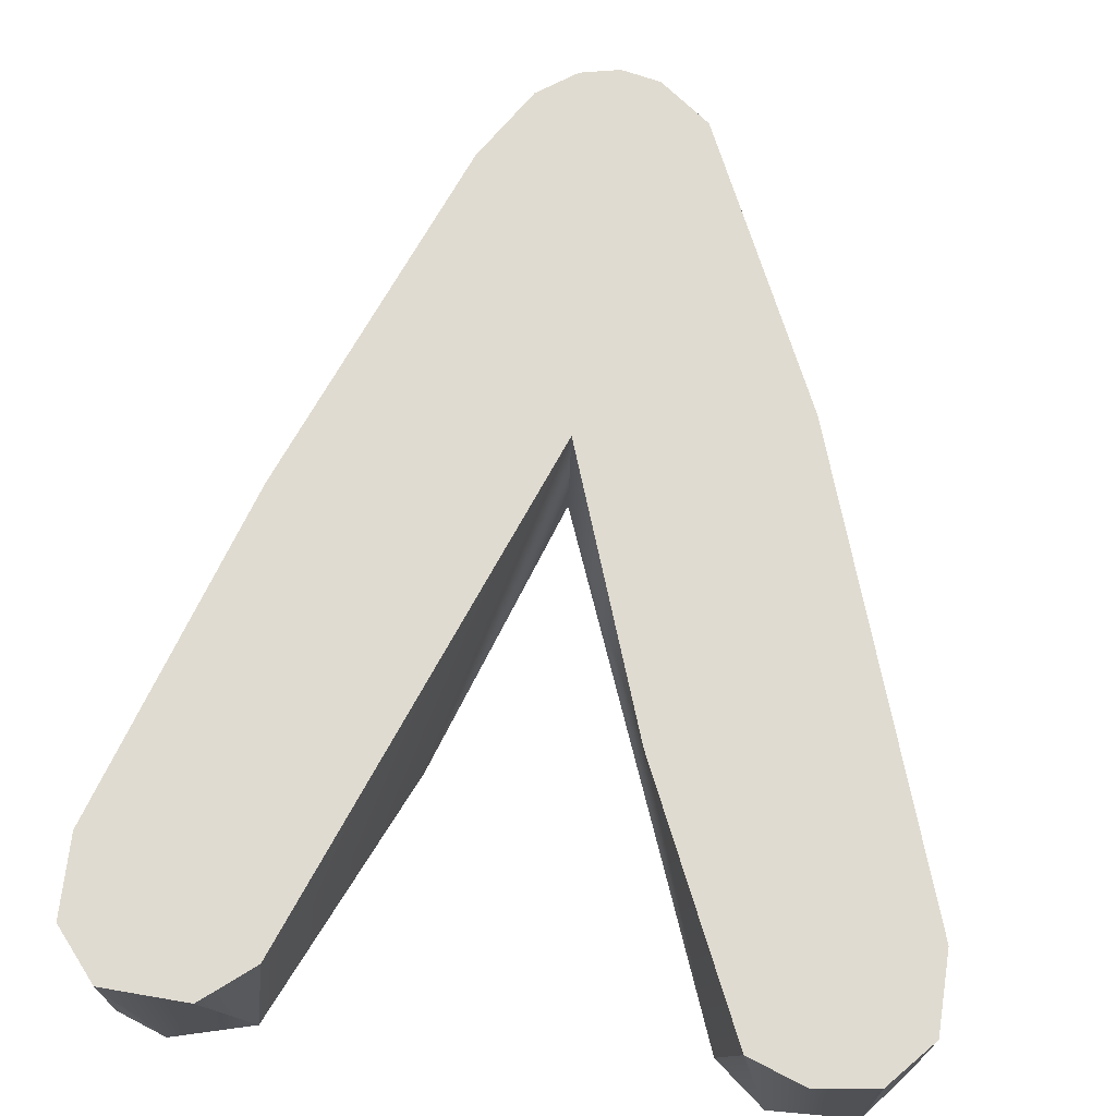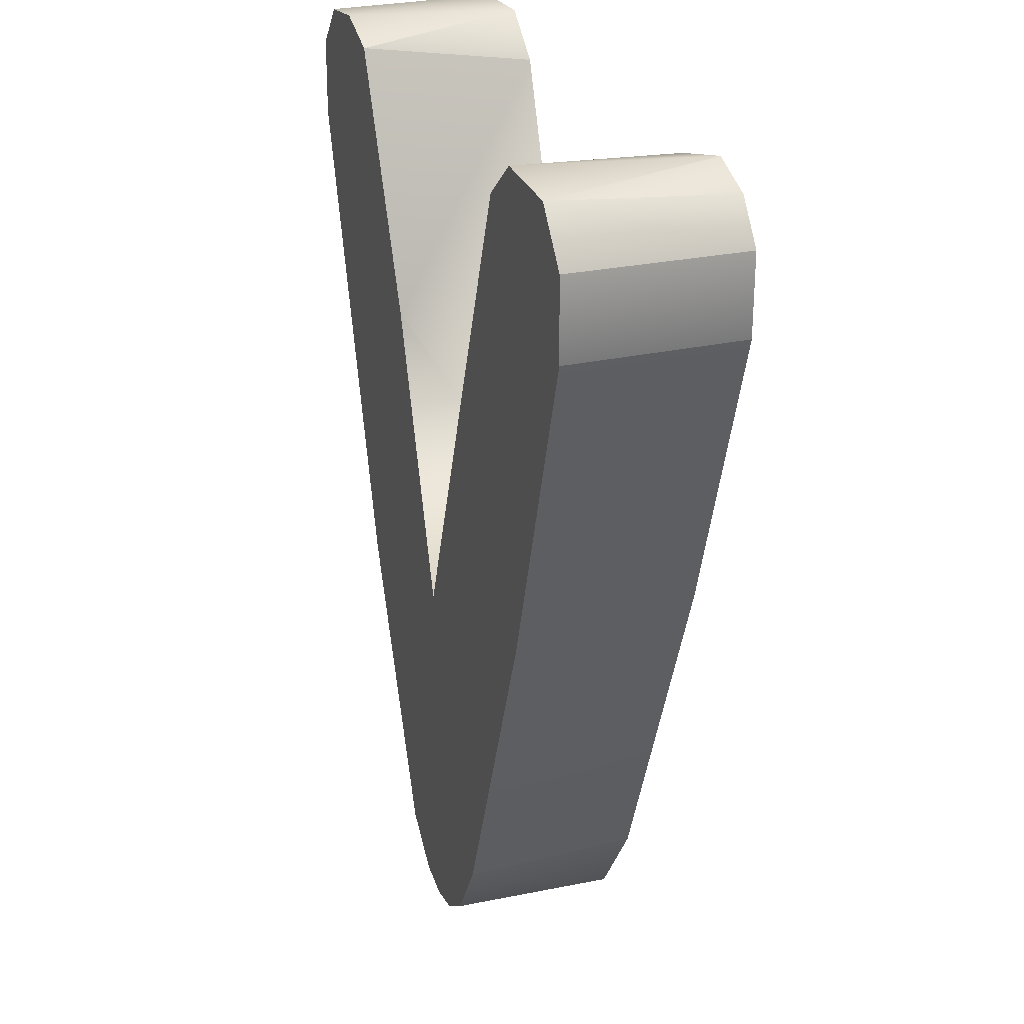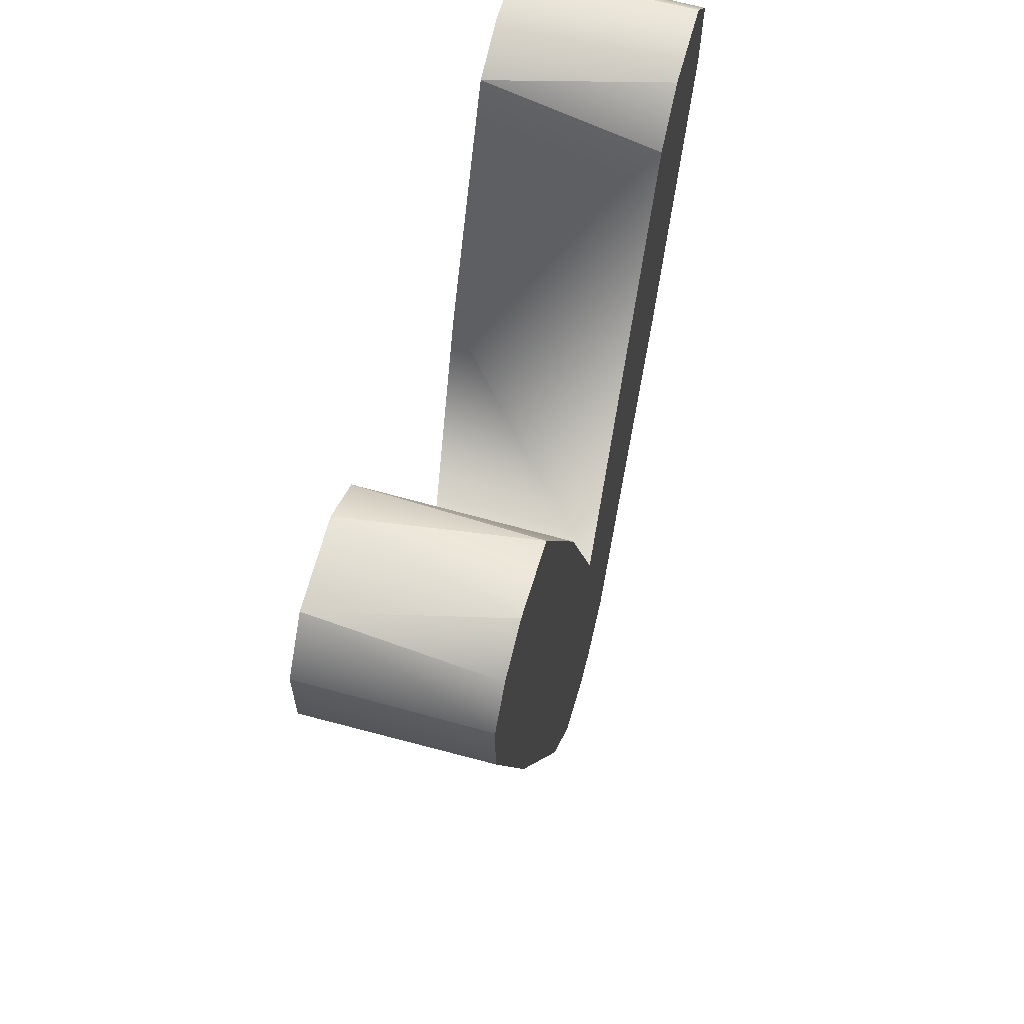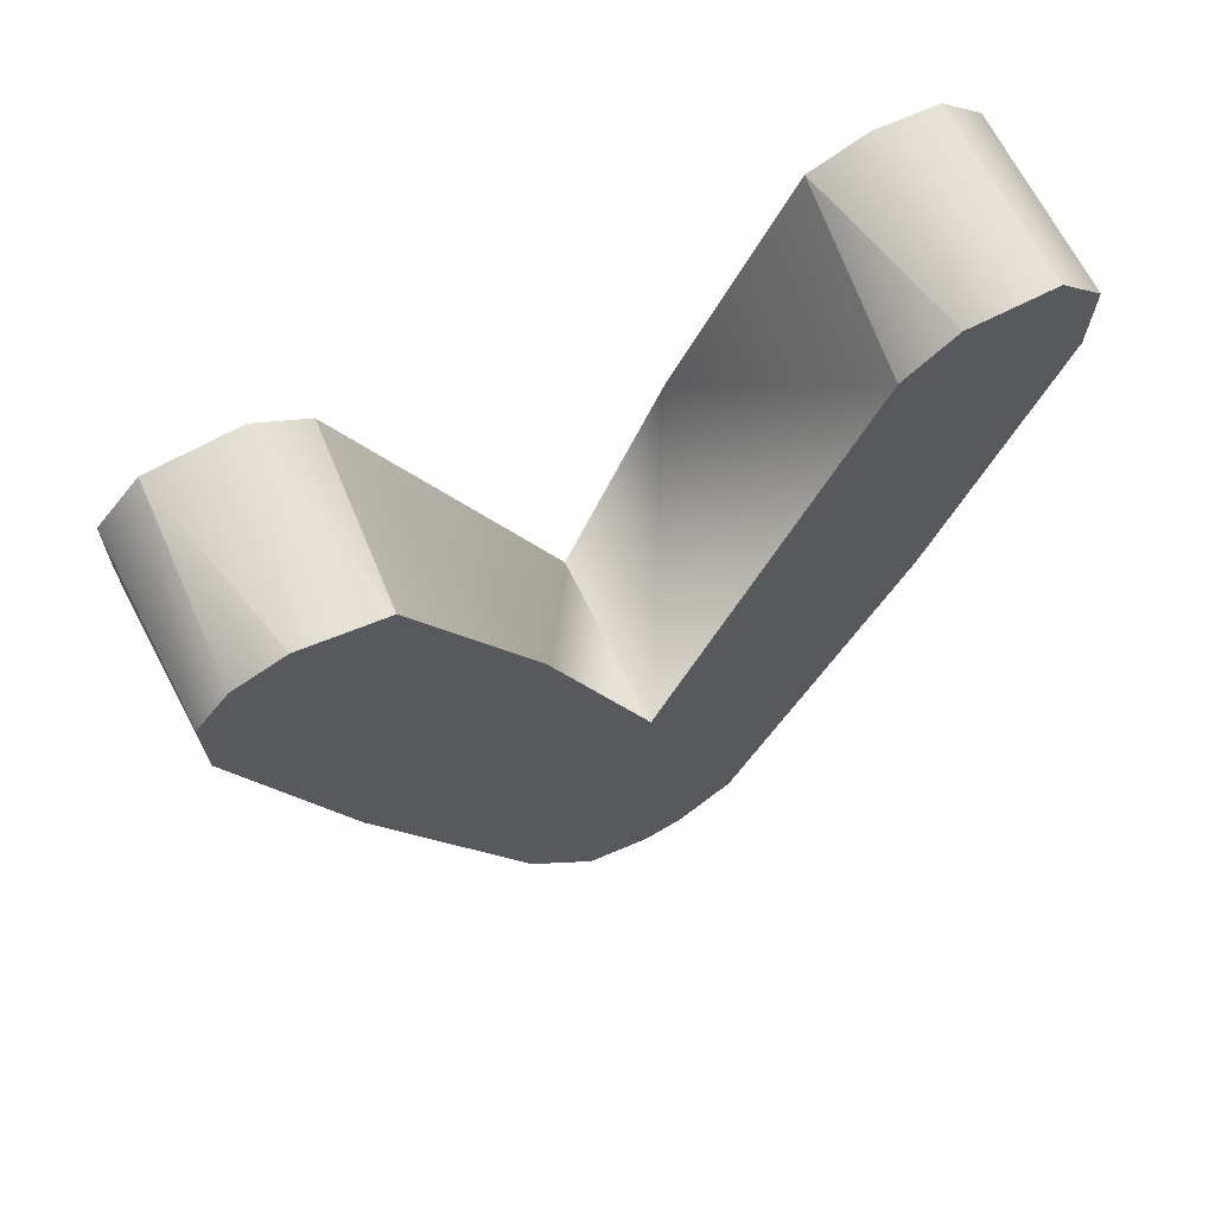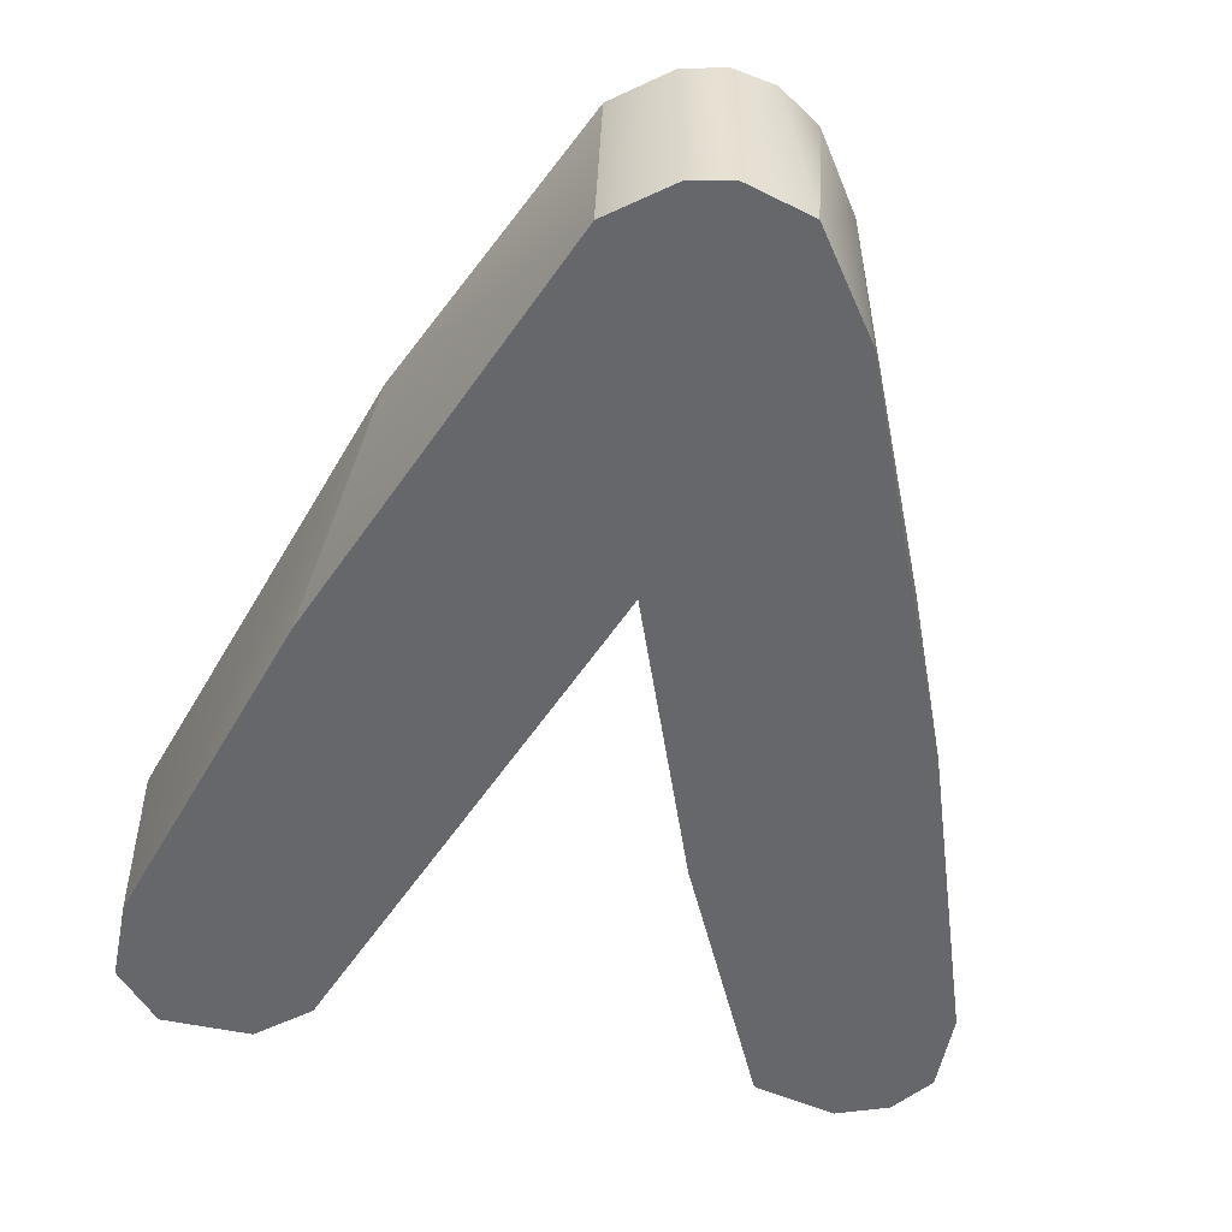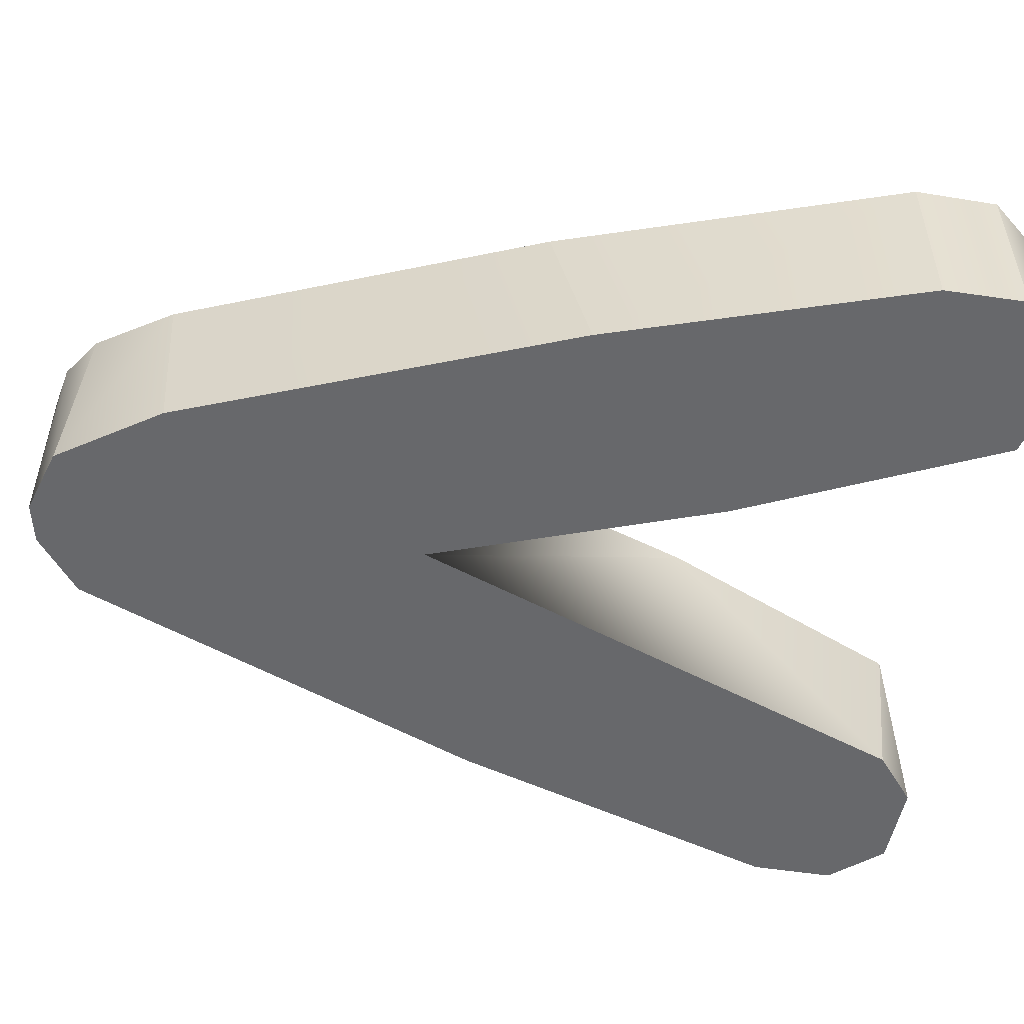
<metadata>
{"format":"obj","ext":"obj","renderer":"f3d","projection":"perspective","resolution":1024,"background":"white","views":[{"elev":69.8,"azim":-172.6,"up":"+Z"},{"elev":27.0,"azim":71.0,"up":"+Y"},{"elev":65.6,"azim":105.2,"up":"+Y"},{"elev":69.0,"azim":152.3,"up":"+Y"},{"elev":-52.2,"azim":-10.7,"up":"+Z"},{"elev":-52.4,"azim":81.0,"up":"+Z"}]}
</metadata>
<code>
g textV_collision
v 0.3348 0.4658 0.08835
v 0.2483 0.4693 0.08835
v 0.3768 0.4162 0.08835
v 0.2483 0.4693 0.08835
v 0.3768 0.4162 0.08835
v 0.1982 0.4286 0.08835
v 0.3783 0.3349 0.08835
v 0.1982 0.4286 0.08835
v 0.3783 0.3349 0.08835
v -0.001352 -0.08651 0.08835
v 0.2682 -0.004285 0.08835
v 0.2682 -0.004285 0.08835
v -0.001352 -0.08651 0.08835
v 0.1262 -0.3622 0.08835
v 0.1262 -0.3622 0.08835
v 0.07937 -0.4365 0.08835
v 0.03966 -0.4645 0.08835
v -1.485e-07 -0.4728 0.08835
v -0.03966 -0.4645 0.08835
v -0.09066 -0.4252 0.08835
v -0.09066 -0.4252 0.08835
v -0.2223 -0.1356 0.08835
v -0.2223 -0.1356 0.08835
v -0.1011 0.1987 0.08835
v -0.2223 -0.1356 0.08835
v -0.1011 0.1987 0.08835
v -0.3785 0.3382 0.08835
v -0.2155 0.4523 0.08835
v -0.3785 0.3382 0.08835
v -0.2155 0.4523 0.08835
v -0.3764 0.4186 0.08835
v -0.2155 0.4523 0.08835
v -0.3764 0.4186 0.08835
v -0.2718 0.4728 0.08835
v -0.3345 0.4646 0.08835
v 0.001351 -0.08651 -0.08835
v -0.001352 -0.08651 0.08835
v 0.1011 0.1987 -0.08835
v -0.001352 -0.08651 0.08835
v 0.1011 0.1987 -0.08835
v 0.1982 0.4286 0.08835
v 0.2155 0.4523 -0.08835
v 0.2155 0.4523 -0.08835
v 0.2483 0.4693 0.08835
v 0.1982 0.4286 0.08835
v 0.2155 0.4523 -0.08835
v 0.2483 0.4693 0.08835
v 0.2967 0.4743 -0.08835
v 0.3348 0.4658 0.08835
v 0.2967 0.4743 -0.08835
v 0.3466 0.4562 -0.08835
v -0.001352 -0.08651 0.08835
v 0.001351 -0.08651 -0.08835
v -0.1011 0.1987 0.08835
v 0.001351 -0.08651 -0.08835
v -0.1011 0.1987 0.08835
v -0.1982 0.4286 -0.08835
v -0.2155 0.4523 0.08835
v -0.2155 0.4523 0.08835
v -0.2483 0.4693 -0.08835
v -0.1982 0.4286 -0.08835
v -0.2155 0.4523 0.08835
v -0.2483 0.4693 -0.08835
v -0.2718 0.4728 0.08835
v -0.3348 0.4658 -0.08835
v -0.3345 0.4646 0.08835
v -0.3764 0.4186 0.08835
v -0.3348 0.4658 -0.08835
v -0.3345 0.4646 0.08835
v -0.3782 0.4135 -0.08835
v -0.3764 0.4186 0.08835
v -0.3782 0.4135 -0.08835
v -0.3785 0.3382 0.08835
v -0.3775 0.3317 -0.08835
v -0.3785 0.3382 0.08835
v -0.3775 0.3317 -0.08835
v -0.2223 -0.1356 0.08835
v -0.2682 -0.004266 -0.08835
v -0.2682 -0.004266 -0.08835
v -0.2223 -0.1356 0.08835
v -0.09602 -0.4212 -0.08835
v -0.09066 -0.4252 0.08835
v 0.2967 0.4743 -0.08835
v 0.3466 0.4562 -0.08835
v 0.3778 0.4162 -0.08835
v 0.2155 0.4523 -0.08835
v 0.3778 0.4162 -0.08835
v 0.2155 0.4523 -0.08835
v 0.3778 0.3351 -0.08835
v 0.2155 0.4523 -0.08835
v 0.3778 0.3351 -0.08835
v 0.1011 0.1987 -0.08835
v 0.2808 0.03118 -0.08835
v 0.1011 0.1987 -0.08835
v 0.2808 0.03118 -0.08835
v 0.001351 -0.08651 -0.08835
v 0.1316 -0.3516 -0.08835
v 0.1316 -0.3516 -0.08835
v 0.06502 -0.452 -0.08835
v 0.06502 -0.452 -0.08835
v -1.485e-07 -0.4728 -0.08835
v -0.03966 -0.4645 -0.08835
v -0.09602 -0.4212 -0.08835
v -0.09602 -0.4212 -0.08835
v -0.2682 -0.004266 -0.08835
v -0.2682 -0.004266 -0.08835
v 0.001351 -0.08651 -0.08835
v -0.3775 0.3317 -0.08835
v -0.1982 0.4286 -0.08835
v -0.3775 0.3317 -0.08835
v -0.1982 0.4286 -0.08835
v -0.3782 0.4135 -0.08835
v -0.2483 0.4693 -0.08835
v -0.3782 0.4135 -0.08835
v -0.2483 0.4693 -0.08835
v -0.3348 0.4658 -0.08835
v 0.06502 -0.452 -0.08835
v 0.07937 -0.4365 0.08835
v 0.03966 -0.4645 0.08835
v -1.485e-07 -0.4728 -0.08835
v -1.485e-07 -0.4728 0.08835
v -0.03966 -0.4645 -0.08835
v -0.03966 -0.4645 0.08835
v -0.09602 -0.4212 -0.08835
v -0.09066 -0.4252 0.08835
v 0.1262 -0.3622 0.08835
v 0.06502 -0.452 -0.08835
v 0.07937 -0.4365 0.08835
v 0.1316 -0.3516 -0.08835
v 0.1262 -0.3622 0.08835
v 0.1316 -0.3516 -0.08835
v 0.2682 -0.004285 0.08835
v 0.2808 0.03118 -0.08835
v 0.2682 -0.004285 0.08835
v 0.2808 0.03118 -0.08835
v 0.3783 0.3349 0.08835
v 0.3778 0.3351 -0.08835
v 0.3783 0.3349 0.08835
v 0.3778 0.3351 -0.08835
v 0.3778 0.4162 -0.08835
v 0.3768 0.4162 0.08835
v 0.3768 0.4162 0.08835
v 0.3778 0.4162 -0.08835
v 0.3348 0.4658 0.08835
v 0.3466 0.4562 -0.08835
g textV_collision_0
f 3 1 2
f 4 6 5
f 7 5 6
f 8 10 9
f 11 9 10
f 14 12 13
f 15 13 16
f 16 13 17
f 17 13 18
f 13 19 18
f 13 20 19
f 13 22 21
f 24 23 13
f 25 26 27
f 28 27 26
f 29 30 31
f 34 33 32
f 33 34 35
f 38 36 37
f 39 41 40
f 42 40 41
f 45 44 43
f 48 46 47
f 47 49 48
f 50 49 51
f 54 52 53
f 55 57 56
f 58 56 57
f 61 60 59
f 64 62 63
f 63 65 64
f 66 64 65
f 69 68 67
f 70 67 68
f 71 72 73
f 74 73 72
f 75 76 77
f 78 77 76
f 81 80 79
f 80 81 82
f 85 83 84
f 83 85 86
f 89 88 87
f 90 91 92
f 93 92 91
f 94 95 96
f 97 96 95
f 96 98 99
f 96 100 101
f 102 96 101
f 103 96 102
f 104 105 96
f 106 108 107
f 109 107 108
f 110 112 111
f 113 111 112
f 114 116 115
f 119 117 118
f 117 119 120
f 121 120 119
f 120 121 122
f 123 122 121
f 122 123 124
f 125 124 123
f 128 127 126
f 129 126 127
f 130 131 132
f 133 132 131
f 134 135 136
f 137 136 135
f 139 140 138
f 141 138 140
f 142 143 144
f 145 144 143

</code>
